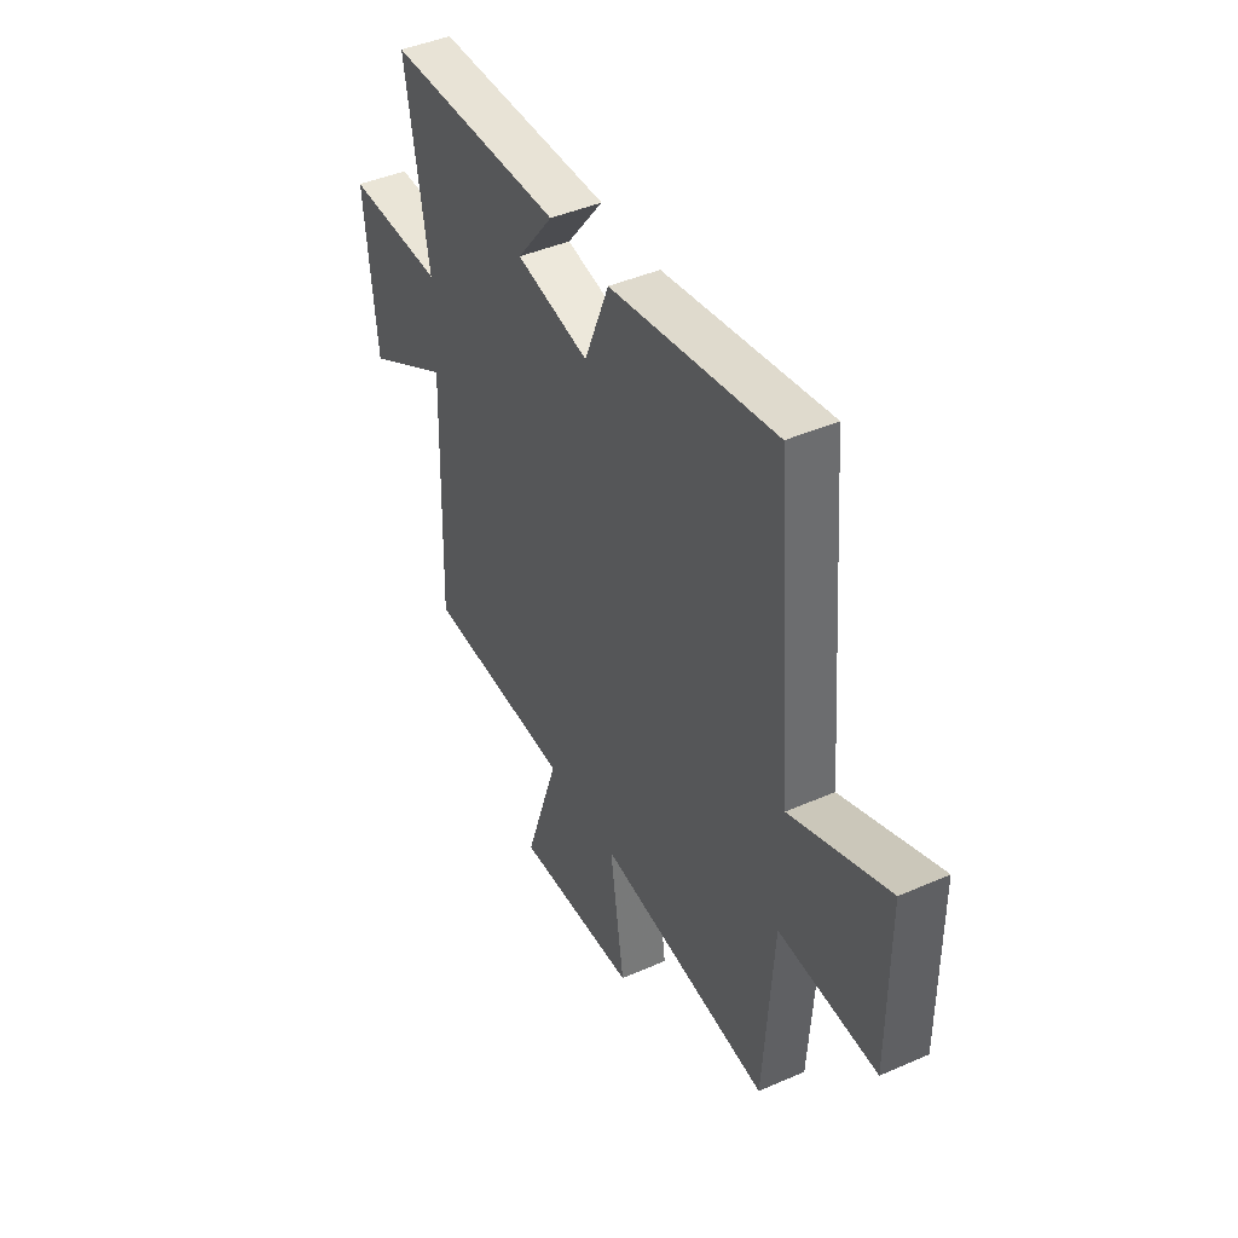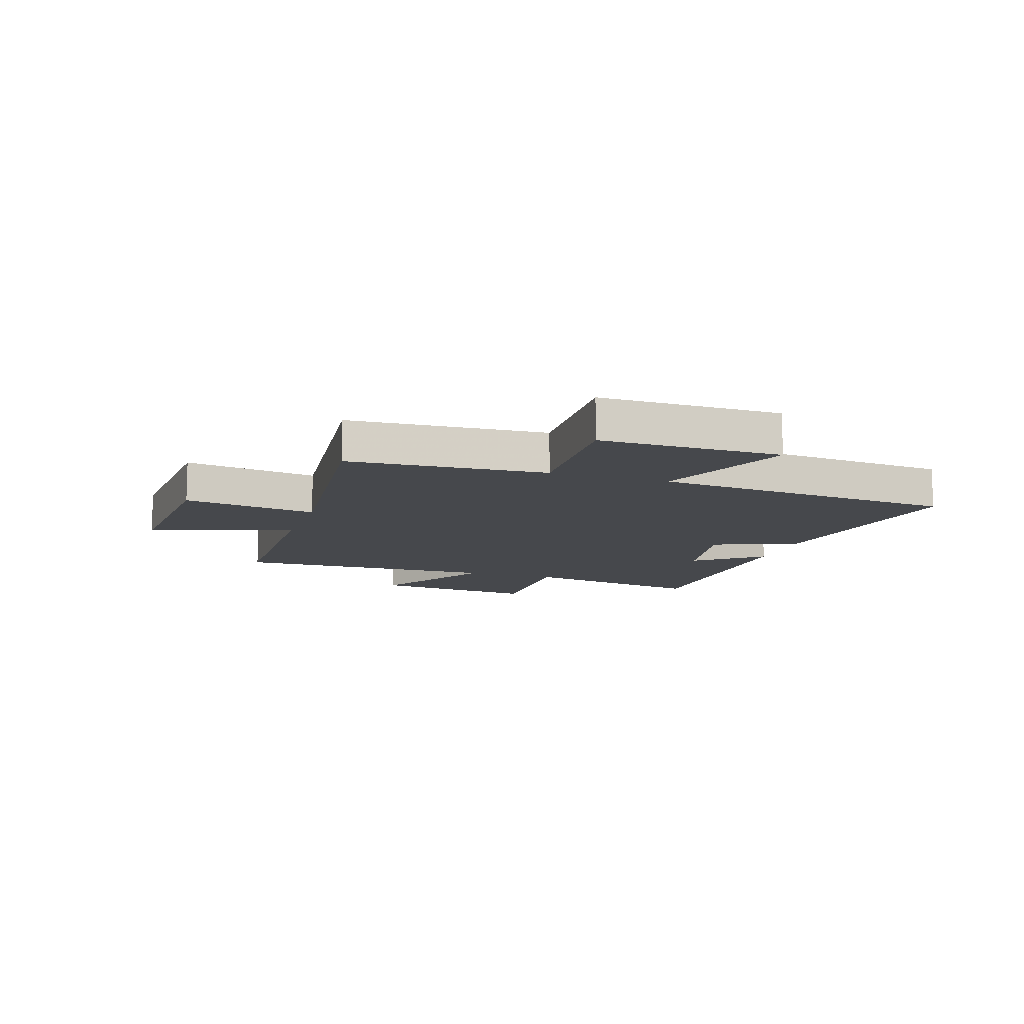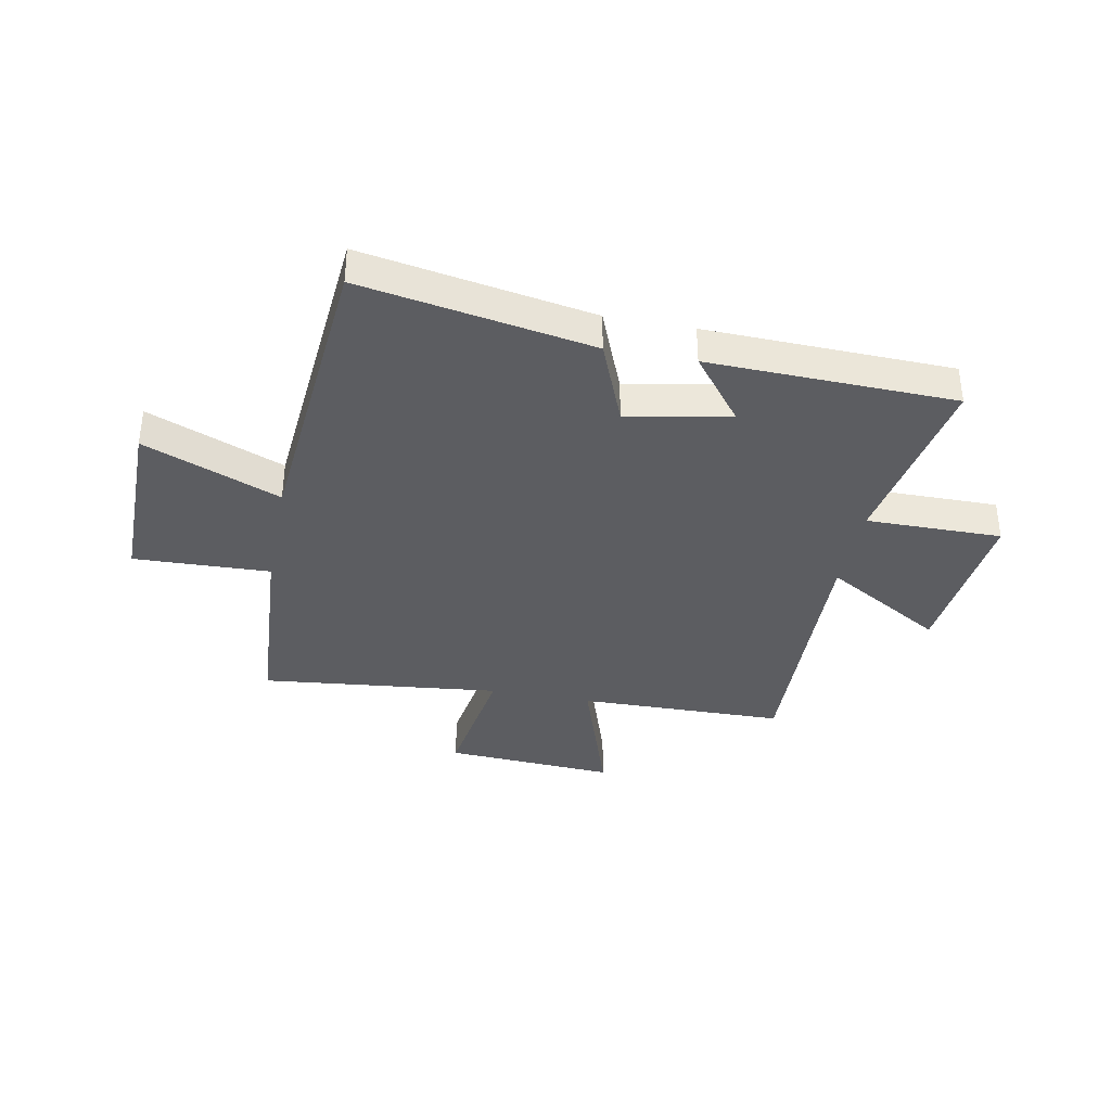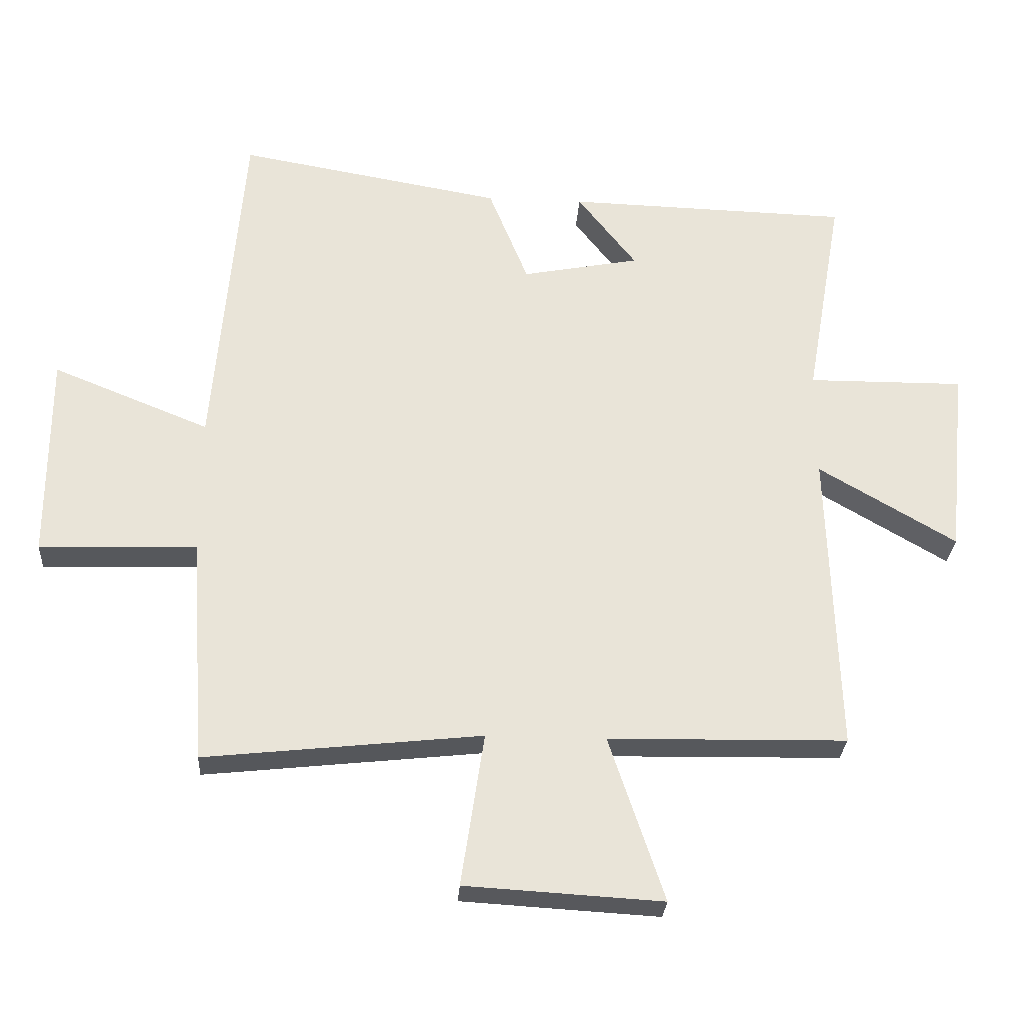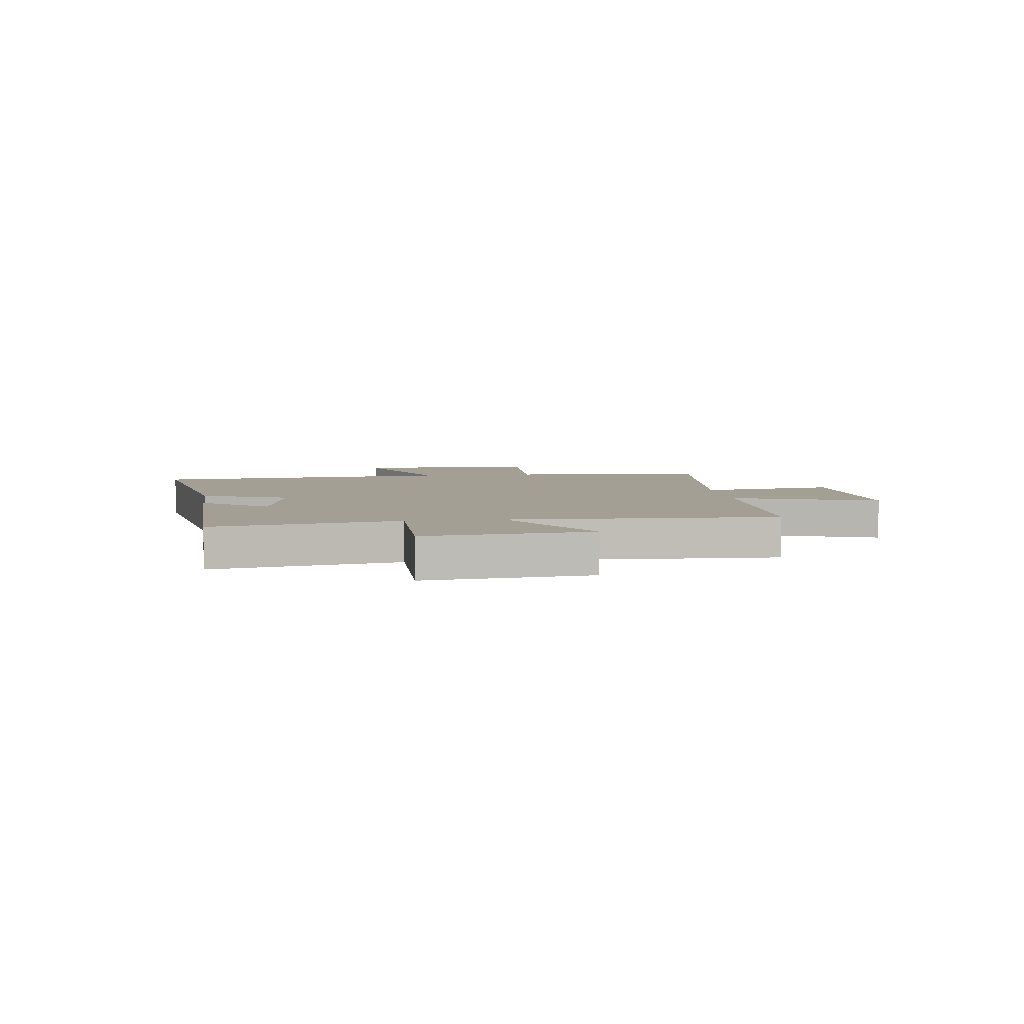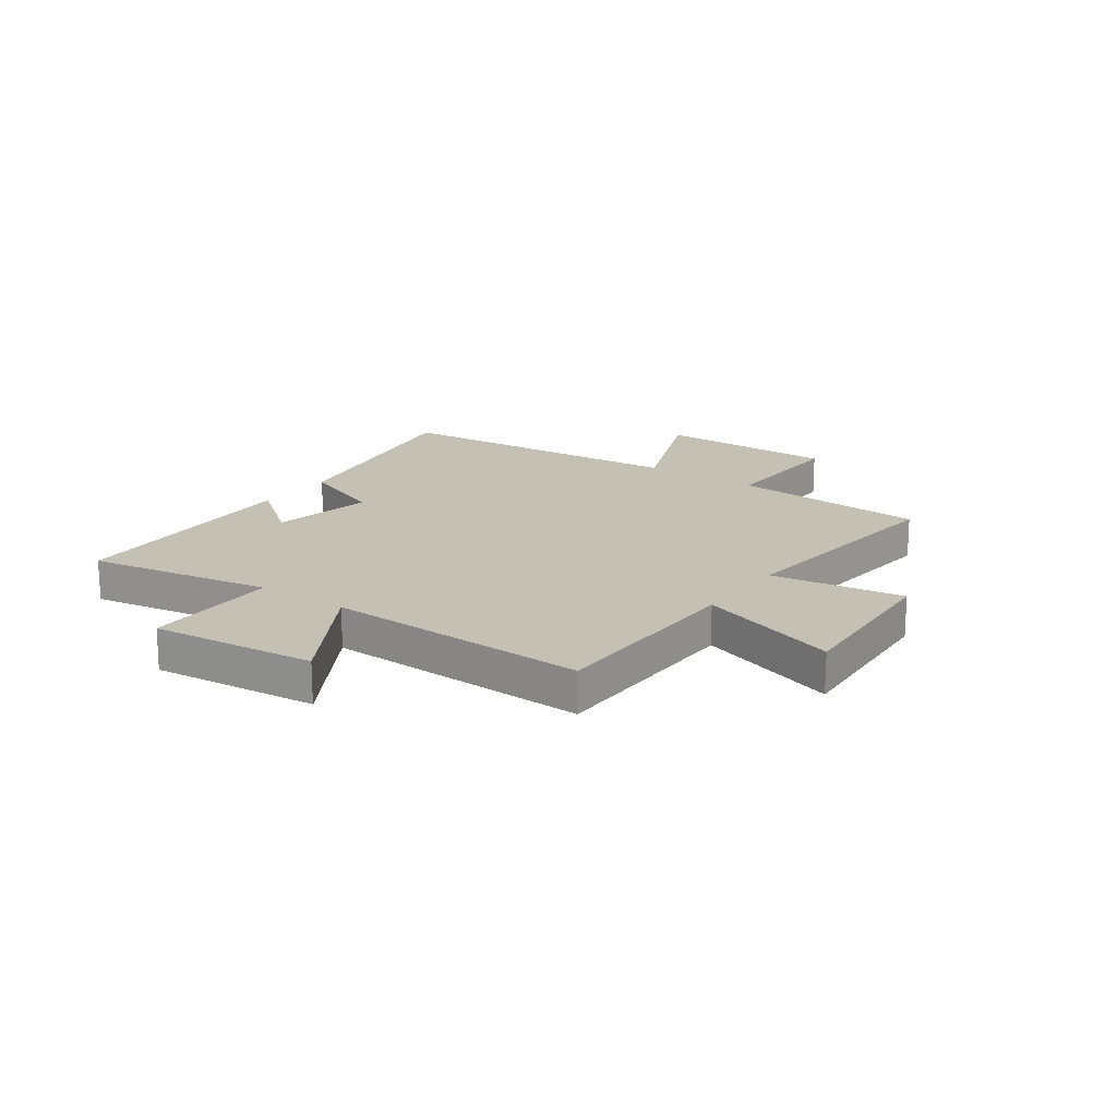
<metadata>
{"format":"obj","ext":"obj","renderer":"f3d","projection":"perspective","resolution":1024,"background":"white","views":[{"elev":43.6,"azim":-117.3,"up":"+Z"},{"elev":-11.5,"azim":-108.3,"up":"+Y"},{"elev":-36.7,"azim":-11.0,"up":"+Y"},{"elev":-28.2,"azim":-3.7,"up":"+Z"},{"elev":5.4,"azim":82.6,"up":"+Y"},{"elev":18.0,"azim":125.3,"up":"+Y"}]}
</metadata>
<code>
v -0.455 0.07 0.572
v -0.04 0.07 0.5
v 0.022 0.07 0.346
v 0.206 0.07 0.382
v 0.114 0.07 0.5
v 0.558 0.07 0.488
v 0.5 0.07 0.155
v 0.745 0.07 0.157
v 0.715 0.07 -0.141
v 0.5 0.07 -0.015
v 0.515 0.07 -0.493
v 0.142 0.07 -0.5
v 0.228 0.07 -0.758
v -0.08 0.07 -0.74
v -0.044 0.07 -0.5
v -0.476 0.07 -0.547
v -0.5 0.07 -0.191
v -0.746 0.07 -0.2
v -0.746 0.07 0.126
v -0.5 0.07 0.027
v -0.455 0 0.572
v -0.04 0 0.5
v 0.022 0 0.346
v 0.206 0 0.382
v 0.114 0 0.5
v 0.558 0 0.488
v 0.5 0 0.155
v 0.745 0 0.157
v 0.715 0 -0.141
v 0.5 0 -0.015
v 0.515 0 -0.493
v 0.142 0 -0.5
v 0.228 0 -0.758
v -0.08 0 -0.74
v -0.044 0 -0.5
v -0.476 0 -0.547
v -0.5 0 -0.191
v -0.746 0 -0.2
v -0.746 0 0.126
v -0.5 0 0.027
f 17 18 19 20
f 1 2 3
f 20 1 3
f 17 20 3
f 16 17 3
f 15 16 3
f 12 13 14 15
f 15 3 4
f 12 15 4
f 11 12 4
f 10 11 4
f 7 8 9 10
f 7 10 4
f 4 5 6 7
f 40 39 38 37
f 23 22 21
f 23 21 40
f 23 40 37
f 23 37 36
f 23 36 35
f 35 34 33 32
f 24 23 35
f 24 35 32
f 24 32 31
f 24 31 30
f 30 29 28 27
f 24 30 27
f 27 26 25 24
f 1 21 22 2
f 2 22 23 3
f 3 23 24 4
f 4 24 25 5
f 5 25 26 6
f 6 26 27 7
f 7 27 28 8
f 8 28 29 9
f 9 29 30 10
f 10 30 31 11
f 11 31 32 12
f 12 32 33 13
f 13 33 34 14
f 14 34 35 15
f 15 35 36 16
f 16 36 37 17
f 17 37 38 18
f 18 38 39 19
f 19 39 40 20
f 20 40 21 1

</code>
